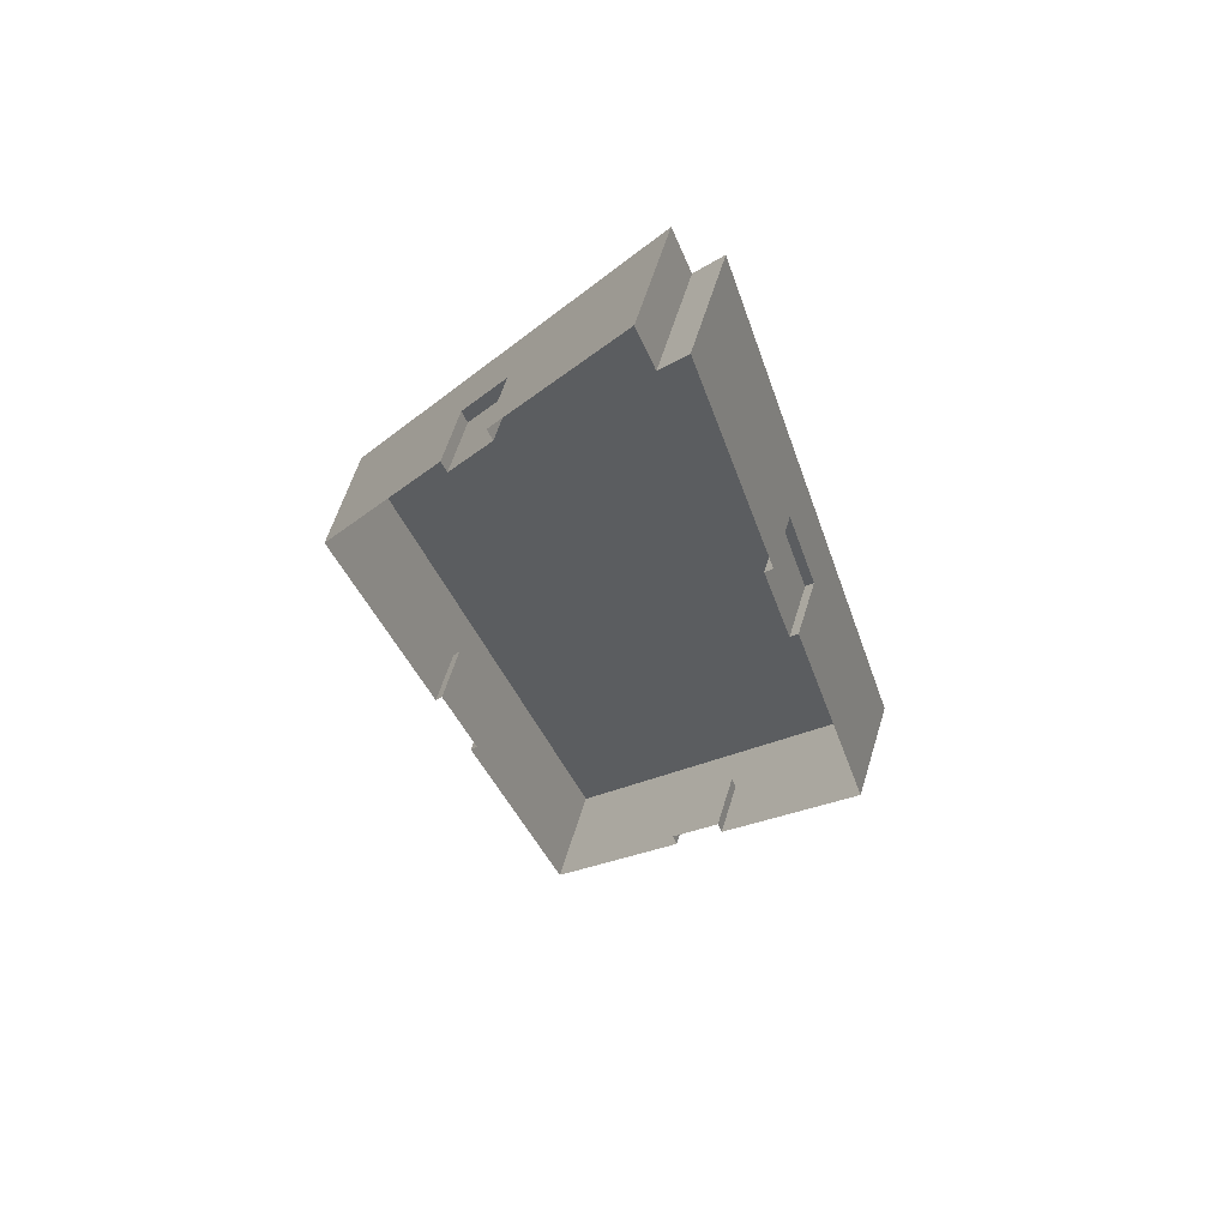
<metadata>
{"format":"obj","ext":"obj","renderer":"f3d","projection":"perspective","resolution":1024,"background":"white","views":[{"elev":58.8,"azim":16.8,"up":"+Z"}]}
</metadata>
<code>
g BuildingObject 6(Clone)
v 2.302 0.18 -3.86
v 2.353 0.1967 -3.797
v 2.302 0.1967 -3.86
v 2.353 0.1967 -3.797
v 2.302 0.18 -3.86
v 2.353 0.18 -3.797
v 2.353 0.18 -3.797
v 2.726 0.1967 -5.03
v 2.353 0.1967 -3.797
v 2.726 0.1967 -5.03
v 2.353 0.18 -3.797
v 2.726 0.18 -5.03
v 2.726 0.18 -5.03
v 2.109 0.1967 -5.774
v 2.726 0.1967 -5.03
v 2.109 0.1967 -5.774
v 2.726 0.18 -5.03
v 2.109 0.18 -5.774
v 2.109 0.18 -5.774
v 1.685 0.1967 -4.612
v 2.109 0.1967 -5.774
v 1.685 0.1967 -4.612
v 2.109 0.18 -5.774
v 1.685 0.18 -4.612
v 1.685 0.18 -4.612
v 2.266 0.1967 -3.762
v 1.685 0.1967 -4.612
v 2.266 0.1967 -3.762
v 1.685 0.18 -4.612
v 2.266 0.18 -3.762
v 2.266 0.18 -3.762
v 2.302 0.1967 -3.86
v 2.266 0.1967 -3.762
v 2.302 0.1967 -3.86
v 2.266 0.18 -3.762
v 2.302 0.18 -3.86
v 2.302 0.1967 -3.86
v 2.348 0.1967 -3.838
v 2.298 0.1967 -3.9
v 2.348 0.1967 -3.838
v 2.302 0.1967 -3.86
v 2.353 0.1967 -3.797
v 2.353 0.1967 -3.797
v 2.705 0.1967 -5.02
v 2.348 0.1967 -3.838
v 2.705 0.1967 -5.02
v 2.353 0.1967 -3.797
v 2.726 0.1967 -5.03
v 2.726 0.1967 -5.03
v 2.113 0.1967 -5.735
v 2.705 0.1967 -5.02
v 2.113 0.1967 -5.735
v 2.726 0.1967 -5.03
v 2.109 0.1967 -5.774
v 2.109 0.1967 -5.774
v 1.706 0.1967 -4.618
v 2.113 0.1967 -5.735
v 1.706 0.1967 -4.618
v 2.109 0.1967 -5.774
v 1.685 0.1967 -4.612
v 1.685 0.1967 -4.612
v 2.263 0.1967 -3.804
v 1.706 0.1967 -4.618
v 2.263 0.1967 -3.804
v 1.685 0.1967 -4.612
v 2.266 0.1967 -3.762
v 2.266 0.1967 -3.762
v 2.298 0.1967 -3.9
v 2.263 0.1967 -3.804
v 2.298 0.1967 -3.9
v 2.266 0.1967 -3.762
v 2.302 0.1967 -3.86
v 2.298 0.1967 -3.9
v 2.348 0.18 -3.838
v 2.298 0.18 -3.9
v 2.348 0.18 -3.838
v 2.298 0.1967 -3.9
v 2.348 0.1967 -3.838
v 2.348 0.1967 -3.838
v 2.705 0.18 -5.02
v 2.348 0.18 -3.838
v 2.705 0.18 -5.02
v 2.348 0.1967 -3.838
v 2.705 0.1967 -5.02
v 2.705 0.1967 -5.02
v 2.113 0.18 -5.735
v 2.705 0.18 -5.02
v 2.113 0.18 -5.735
v 2.705 0.1967 -5.02
v 2.113 0.1967 -5.735
v 2.113 0.1967 -5.735
v 1.706 0.18 -4.618
v 2.113 0.18 -5.735
v 1.706 0.18 -4.618
v 2.113 0.1967 -5.735
v 1.706 0.1967 -4.618
v 1.706 0.1967 -4.618
v 2.263 0.18 -3.804
v 1.706 0.18 -4.618
v 2.263 0.18 -3.804
v 1.706 0.1967 -4.618
v 2.263 0.1967 -3.804
v 2.263 0.1967 -3.804
v 2.298 0.18 -3.9
v 2.263 0.18 -3.804
v 2.298 0.18 -3.9
v 2.263 0.1967 -3.804
v 2.298 0.1967 -3.9
v 2.298 0.18 -3.9
v 2.348 0.18 -3.838
v 2.705 0.18 -5.02
v 2.298 0.18 -3.9
v 2.705 0.18 -5.02
v 2.113 0.18 -5.735
v 2.298 0.18 -3.9
v 2.113 0.18 -5.735
v 1.706 0.18 -4.618
v 1.706 0.18 -4.618
v 2.263 0.18 -3.804
v 2.298 0.18 -3.9
v 2.266 0 -3.762
v 2.302 0.036 -3.86
v 2.266 0.036 -3.762
v 2.302 0.036 -3.86
v 2.266 0 -3.762
v 2.302 0 -3.86
v 2.266 0.036 -3.762
v 2.302 0.108 -3.86
v 2.266 0.108 -3.762
v 2.302 0.108 -3.86
v 2.266 0.036 -3.762
v 2.302 0.036 -3.86
v 2.266 0.108 -3.762
v 2.302 0.18 -3.86
v 2.266 0.18 -3.762
v 2.302 0.18 -3.86
v 2.266 0.108 -3.762
v 2.302 0.108 -3.86
v 2.302 0 -3.86
v 2.353 0.036 -3.797
v 2.302 0.036 -3.86
v 2.353 0.036 -3.797
v 2.302 0 -3.86
v 2.353 0 -3.797
v 2.302 0.036 -3.86
v 2.353 0.108 -3.797
v 2.302 0.108 -3.86
v 2.353 0.108 -3.797
v 2.302 0.036 -3.86
v 2.353 0.036 -3.797
v 2.302 0.108 -3.86
v 2.353 0.18 -3.797
v 2.302 0.18 -3.86
v 2.353 0.18 -3.797
v 2.302 0.108 -3.86
v 2.353 0.108 -3.797
v 2.512 0.036 -4.321
v 2.497 0.108 -4.339
v 2.512 0.108 -4.321
v 2.497 0.108 -4.339
v 2.512 0.036 -4.321
v 2.497 0.036 -4.339
v 2.512 0 -4.321
v 2.497 0.036 -4.339
v 2.512 0.036 -4.321
v 2.497 0.036 -4.339
v 2.512 0 -4.321
v 2.497 0 -4.339
v 2.567 0.108 -4.506
v 2.553 0.036 -4.524
v 2.567 0.036 -4.506
v 2.553 0.036 -4.524
v 2.567 0.108 -4.506
v 2.553 0.108 -4.524
v 2.567 0.036 -4.506
v 2.553 0 -4.524
v 2.567 0 -4.506
v 2.553 0 -4.524
v 2.567 0.036 -4.506
v 2.553 0.036 -4.524
v 2.512 0.108 -4.321
v 2.553 0.108 -4.524
v 2.567 0.108 -4.506
v 2.553 0.108 -4.524
v 2.512 0.108 -4.321
v 2.497 0.108 -4.339
v 2.497 0 -4.339
v 2.553 0.108 -4.524
v 2.497 0.108 -4.339
v 2.553 0.108 -4.524
v 2.497 0 -4.339
v 2.553 0 -4.524
v 2.353 0 -3.797
v 2.512 0.036 -4.321
v 2.353 0.036 -3.797
v 2.512 0.036 -4.321
v 2.353 0 -3.797
v 2.512 0 -4.321
v 2.567 0 -4.506
v 2.726 0.036 -5.03
v 2.567 0.036 -4.506
v 2.726 0.036 -5.03
v 2.567 0 -4.506
v 2.726 0 -5.03
v 2.353 0.036 -3.797
v 2.377 0.108 -3.874
v 2.353 0.108 -3.797
v 2.377 0.108 -3.874
v 2.353 0.036 -3.797
v 2.377 0.036 -3.874
v 2.377 0.036 -3.874
v 2.433 0.108 -4.059
v 2.377 0.108 -3.874
v 2.433 0.108 -4.059
v 2.377 0.036 -3.874
v 2.433 0.036 -4.059
v 2.433 0.036 -4.059
v 2.488 0.108 -4.244
v 2.433 0.108 -4.059
v 2.488 0.108 -4.244
v 2.433 0.036 -4.059
v 2.488 0.036 -4.244
v 2.512 0.108 -4.321
v 2.488 0.036 -4.244
v 2.512 0.036 -4.321
v 2.488 0.036 -4.244
v 2.512 0.108 -4.321
v 2.488 0.108 -4.244
v 2.567 0.036 -4.506
v 2.591 0.108 -4.583
v 2.567 0.108 -4.506
v 2.591 0.108 -4.583
v 2.567 0.036 -4.506
v 2.591 0.036 -4.583
v 2.591 0.036 -4.583
v 2.647 0.108 -4.768
v 2.591 0.108 -4.583
v 2.647 0.108 -4.768
v 2.591 0.036 -4.583
v 2.647 0.036 -4.768
v 2.647 0.036 -4.768
v 2.702 0.108 -4.953
v 2.647 0.108 -4.768
v 2.702 0.108 -4.953
v 2.647 0.036 -4.768
v 2.702 0.036 -4.953
v 2.726 0.108 -5.03
v 2.702 0.036 -4.953
v 2.726 0.036 -5.03
v 2.702 0.036 -4.953
v 2.726 0.108 -5.03
v 2.702 0.108 -4.953
v 2.353 0.108 -3.797
v 2.372 0.18 -3.859
v 2.353 0.18 -3.797
v 2.372 0.18 -3.859
v 2.353 0.108 -3.797
v 2.372 0.108 -3.859
v 2.372 0.108 -3.859
v 2.428 0.18 -4.044
v 2.372 0.18 -3.859
v 2.428 0.18 -4.044
v 2.372 0.108 -3.859
v 2.428 0.108 -4.044
v 2.428 0.108 -4.044
v 2.484 0.18 -4.229
v 2.428 0.18 -4.044
v 2.484 0.18 -4.229
v 2.428 0.108 -4.044
v 2.484 0.108 -4.229
v 2.484 0.108 -4.229
v 2.54 0.18 -4.414
v 2.484 0.18 -4.229
v 2.54 0.18 -4.414
v 2.484 0.108 -4.229
v 2.54 0.108 -4.414
v 2.54 0.108 -4.414
v 2.595 0.18 -4.598
v 2.54 0.18 -4.414
v 2.595 0.18 -4.598
v 2.54 0.108 -4.414
v 2.595 0.108 -4.598
v 2.595 0.108 -4.598
v 2.651 0.18 -4.783
v 2.595 0.18 -4.598
v 2.651 0.18 -4.783
v 2.595 0.108 -4.598
v 2.651 0.108 -4.783
v 2.651 0.108 -4.783
v 2.707 0.18 -4.968
v 2.651 0.18 -4.783
v 2.707 0.18 -4.968
v 2.651 0.108 -4.783
v 2.707 0.108 -4.968
v 2.726 0.18 -5.03
v 2.707 0.108 -4.968
v 2.726 0.108 -5.03
v 2.707 0.108 -4.968
v 2.726 0.18 -5.03
v 2.707 0.18 -4.968
v 2.464 0.036 -5.346
v 2.455 0.108 -5.316
v 2.464 0.108 -5.346
v 2.455 0.108 -5.316
v 2.464 0.036 -5.346
v 2.455 0.036 -5.316
v 2.464 0 -5.346
v 2.455 0.036 -5.316
v 2.464 0.036 -5.346
v 2.455 0.036 -5.316
v 2.464 0 -5.346
v 2.455 0 -5.316
v 2.371 0.108 -5.458
v 2.362 0.036 -5.428
v 2.371 0.036 -5.458
v 2.362 0.036 -5.428
v 2.371 0.108 -5.458
v 2.362 0.108 -5.428
v 2.371 0.036 -5.458
v 2.362 0 -5.428
v 2.371 0 -5.458
v 2.362 0 -5.428
v 2.371 0.036 -5.458
v 2.362 0.036 -5.428
v 2.464 0.108 -5.346
v 2.362 0.108 -5.428
v 2.371 0.108 -5.458
v 2.362 0.108 -5.428
v 2.464 0.108 -5.346
v 2.455 0.108 -5.316
v 2.455 0 -5.316
v 2.362 0.108 -5.428
v 2.455 0.108 -5.316
v 2.362 0.108 -5.428
v 2.455 0 -5.316
v 2.362 0 -5.428
v 2.726 0 -5.03
v 2.464 0.036 -5.346
v 2.726 0.036 -5.03
v 2.464 0.036 -5.346
v 2.726 0 -5.03
v 2.464 0 -5.346
v 2.371 0 -5.458
v 2.109 0.036 -5.774
v 2.371 0.036 -5.458
v 2.109 0.036 -5.774
v 2.371 0 -5.458
v 2.109 0 -5.774
v 2.726 0.036 -5.03
v 2.687 0.108 -5.076
v 2.726 0.108 -5.03
v 2.687 0.108 -5.076
v 2.726 0.036 -5.03
v 2.687 0.036 -5.076
v 2.687 0.036 -5.076
v 2.595 0.108 -5.188
v 2.687 0.108 -5.076
v 2.595 0.108 -5.188
v 2.687 0.036 -5.076
v 2.595 0.036 -5.188
v 2.595 0.036 -5.188
v 2.502 0.108 -5.3
v 2.595 0.108 -5.188
v 2.502 0.108 -5.3
v 2.595 0.036 -5.188
v 2.502 0.036 -5.3
v 2.464 0.108 -5.346
v 2.502 0.036 -5.3
v 2.464 0.036 -5.346
v 2.502 0.036 -5.3
v 2.464 0.108 -5.346
v 2.502 0.108 -5.3
v 2.371 0.036 -5.458
v 2.333 0.108 -5.505
v 2.371 0.108 -5.458
v 2.333 0.108 -5.505
v 2.371 0.036 -5.458
v 2.333 0.036 -5.505
v 2.333 0.036 -5.505
v 2.24 0.108 -5.616
v 2.333 0.108 -5.505
v 2.24 0.108 -5.616
v 2.333 0.036 -5.505
v 2.24 0.036 -5.616
v 2.24 0.036 -5.616
v 2.148 0.108 -5.728
v 2.24 0.108 -5.616
v 2.148 0.108 -5.728
v 2.24 0.036 -5.616
v 2.148 0.036 -5.728
v 2.109 0.108 -5.774
v 2.148 0.036 -5.728
v 2.109 0.036 -5.774
v 2.148 0.036 -5.728
v 2.109 0.108 -5.774
v 2.148 0.108 -5.728
v 2.726 0.108 -5.03
v 2.695 0.18 -5.067
v 2.726 0.18 -5.03
v 2.695 0.18 -5.067
v 2.726 0.108 -5.03
v 2.695 0.108 -5.067
v 2.695 0.108 -5.067
v 2.602 0.18 -5.179
v 2.695 0.18 -5.067
v 2.602 0.18 -5.179
v 2.695 0.108 -5.067
v 2.602 0.108 -5.179
v 2.602 0.108 -5.179
v 2.51 0.18 -5.29
v 2.602 0.18 -5.179
v 2.51 0.18 -5.29
v 2.602 0.108 -5.179
v 2.51 0.108 -5.29
v 2.51 0.108 -5.29
v 2.418 0.18 -5.402
v 2.51 0.18 -5.29
v 2.418 0.18 -5.402
v 2.51 0.108 -5.29
v 2.418 0.108 -5.402
v 2.418 0.108 -5.402
v 2.325 0.18 -5.514
v 2.418 0.18 -5.402
v 2.325 0.18 -5.514
v 2.418 0.108 -5.402
v 2.325 0.108 -5.514
v 2.325 0.108 -5.514
v 2.233 0.18 -5.626
v 2.325 0.18 -5.514
v 2.233 0.18 -5.626
v 2.325 0.108 -5.514
v 2.233 0.108 -5.626
v 2.233 0.108 -5.626
v 2.14 0.18 -5.737
v 2.233 0.18 -5.626
v 2.14 0.18 -5.737
v 2.233 0.108 -5.626
v 2.14 0.108 -5.737
v 2.109 0.18 -5.774
v 2.14 0.108 -5.737
v 2.109 0.108 -5.774
v 2.14 0.108 -5.737
v 2.109 0.18 -5.774
v 2.14 0.18 -5.737
v 1.929 0.036 -5.28
v 1.943 0.108 -5.26
v 1.929 0.108 -5.28
v 1.943 0.108 -5.26
v 1.929 0.036 -5.28
v 1.943 0.036 -5.26
v 1.929 0 -5.28
v 1.943 0.036 -5.26
v 1.929 0.036 -5.28
v 1.943 0.036 -5.26
v 1.929 0 -5.28
v 1.943 0 -5.26
v 1.865 0.108 -5.106
v 1.879 0.036 -5.085
v 1.865 0.036 -5.106
v 1.879 0.036 -5.085
v 1.865 0.108 -5.106
v 1.879 0.108 -5.085
v 1.865 0.036 -5.106
v 1.879 0 -5.085
v 1.865 0 -5.106
v 1.879 0 -5.085
v 1.865 0.036 -5.106
v 1.879 0.036 -5.085
v 1.929 0.108 -5.28
v 1.879 0.108 -5.085
v 1.865 0.108 -5.106
v 1.879 0.108 -5.085
v 1.929 0.108 -5.28
v 1.943 0.108 -5.26
v 1.943 0 -5.26
v 1.879 0.108 -5.085
v 1.943 0.108 -5.26
v 1.879 0.108 -5.085
v 1.943 0 -5.26
v 1.879 0 -5.085
v 2.109 0 -5.774
v 1.929 0.036 -5.28
v 2.109 0.036 -5.774
v 1.929 0.036 -5.28
v 2.109 0 -5.774
v 1.929 0 -5.28
v 1.865 0 -5.106
v 1.685 0.036 -4.612
v 1.865 0.036 -5.106
v 1.685 0.036 -4.612
v 1.865 0 -5.106
v 1.685 0 -4.612
v 2.109 0.036 -5.774
v 2.083 0.108 -5.702
v 2.109 0.108 -5.774
v 2.083 0.108 -5.702
v 2.109 0.036 -5.774
v 2.083 0.036 -5.702
v 2.083 0.036 -5.702
v 2.019 0.108 -5.527
v 2.083 0.108 -5.702
v 2.019 0.108 -5.527
v 2.083 0.036 -5.702
v 2.019 0.036 -5.527
v 2.019 0.036 -5.527
v 1.955 0.108 -5.353
v 2.019 0.108 -5.527
v 1.955 0.108 -5.353
v 2.019 0.036 -5.527
v 1.955 0.036 -5.353
v 1.929 0.108 -5.28
v 1.955 0.036 -5.353
v 1.929 0.036 -5.28
v 1.955 0.036 -5.353
v 1.929 0.108 -5.28
v 1.955 0.108 -5.353
v 1.865 0.036 -5.106
v 1.839 0.108 -5.033
v 1.865 0.108 -5.106
v 1.839 0.108 -5.033
v 1.865 0.036 -5.106
v 1.839 0.036 -5.033
v 1.839 0.036 -5.033
v 1.775 0.108 -4.859
v 1.839 0.108 -5.033
v 1.775 0.108 -4.859
v 1.839 0.036 -5.033
v 1.775 0.036 -4.859
v 1.775 0.036 -4.859
v 1.711 0.108 -4.684
v 1.775 0.108 -4.859
v 1.711 0.108 -4.684
v 1.775 0.036 -4.859
v 1.711 0.036 -4.684
v 1.685 0.108 -4.612
v 1.711 0.036 -4.684
v 1.685 0.036 -4.612
v 1.711 0.036 -4.684
v 1.685 0.108 -4.612
v 1.711 0.108 -4.684
v 2.109 0.108 -5.774
v 2.088 0.18 -5.716
v 2.109 0.18 -5.774
v 2.088 0.18 -5.716
v 2.109 0.108 -5.774
v 2.088 0.108 -5.716
v 2.088 0.108 -5.716
v 2.024 0.18 -5.542
v 2.088 0.18 -5.716
v 2.024 0.18 -5.542
v 2.088 0.108 -5.716
v 2.024 0.108 -5.542
v 2.024 0.108 -5.542
v 1.961 0.18 -5.367
v 2.024 0.18 -5.542
v 1.961 0.18 -5.367
v 2.024 0.108 -5.542
v 1.961 0.108 -5.367
v 1.961 0.108 -5.367
v 1.897 0.18 -5.193
v 1.961 0.18 -5.367
v 1.897 0.18 -5.193
v 1.961 0.108 -5.367
v 1.897 0.108 -5.193
v 1.897 0.108 -5.193
v 1.833 0.18 -5.019
v 1.897 0.18 -5.193
v 1.833 0.18 -5.019
v 1.897 0.108 -5.193
v 1.833 0.108 -5.019
v 1.833 0.108 -5.019
v 1.77 0.18 -4.844
v 1.833 0.18 -5.019
v 1.77 0.18 -4.844
v 1.833 0.108 -5.019
v 1.77 0.108 -4.844
v 1.77 0.108 -4.844
v 1.706 0.18 -4.67
v 1.77 0.18 -4.844
v 1.706 0.18 -4.67
v 1.77 0.108 -4.844
v 1.706 0.108 -4.67
v 1.685 0.18 -4.612
v 1.706 0.108 -4.67
v 1.685 0.108 -4.612
v 1.706 0.108 -4.67
v 1.685 0.18 -4.612
v 1.706 0.18 -4.67
v 1.932 0.036 -4.251
v 1.942 0.108 -4.279
v 1.932 0.108 -4.251
v 1.942 0.108 -4.279
v 1.932 0.036 -4.251
v 1.942 0.036 -4.279
v 1.932 0 -4.251
v 1.942 0.036 -4.279
v 1.932 0.036 -4.251
v 1.942 0.036 -4.279
v 1.932 0 -4.251
v 1.942 0 -4.279
v 2.019 0.108 -4.123
v 2.029 0.036 -4.151
v 2.019 0.036 -4.123
v 2.029 0.036 -4.151
v 2.019 0.108 -4.123
v 2.029 0.108 -4.151
v 2.019 0.036 -4.123
v 2.029 0 -4.151
v 2.019 0 -4.123
v 2.029 0 -4.151
v 2.019 0.036 -4.123
v 2.029 0.036 -4.151
v 1.932 0.108 -4.251
v 2.029 0.108 -4.151
v 2.019 0.108 -4.123
v 2.029 0.108 -4.151
v 1.932 0.108 -4.251
v 1.942 0.108 -4.279
v 1.942 0 -4.279
v 2.029 0.108 -4.151
v 1.942 0.108 -4.279
v 2.029 0.108 -4.151
v 1.942 0 -4.279
v 2.029 0 -4.151
v 1.685 0 -4.612
v 1.932 0.036 -4.251
v 1.685 0.036 -4.612
v 1.932 0.036 -4.251
v 1.685 0 -4.612
v 1.932 0 -4.251
v 2.019 0 -4.123
v 2.266 0.036 -3.762
v 2.019 0.036 -4.123
v 2.266 0.036 -3.762
v 2.019 0 -4.123
v 2.266 0 -3.762
v 1.685 0.036 -4.612
v 1.721 0.108 -4.559
v 1.685 0.108 -4.612
v 1.721 0.108 -4.559
v 1.685 0.036 -4.612
v 1.721 0.036 -4.559
v 1.721 0.036 -4.559
v 1.808 0.108 -4.431
v 1.721 0.108 -4.559
v 1.808 0.108 -4.431
v 1.721 0.036 -4.559
v 1.808 0.036 -4.431
v 1.808 0.036 -4.431
v 1.895 0.108 -4.304
v 1.808 0.108 -4.431
v 1.895 0.108 -4.304
v 1.808 0.036 -4.431
v 1.895 0.036 -4.304
v 1.932 0.108 -4.251
v 1.895 0.036 -4.304
v 1.932 0.036 -4.251
v 1.895 0.036 -4.304
v 1.932 0.108 -4.251
v 1.895 0.108 -4.304
v 2.019 0.036 -4.123
v 2.055 0.108 -4.07
v 2.019 0.108 -4.123
v 2.055 0.108 -4.07
v 2.019 0.036 -4.123
v 2.055 0.036 -4.07
v 2.055 0.036 -4.07
v 2.142 0.108 -3.943
v 2.055 0.108 -4.07
v 2.142 0.108 -3.943
v 2.055 0.036 -4.07
v 2.142 0.036 -3.943
v 2.142 0.036 -3.943
v 2.23 0.108 -3.815
v 2.142 0.108 -3.943
v 2.23 0.108 -3.815
v 2.142 0.036 -3.943
v 2.23 0.036 -3.815
v 2.266 0.108 -3.762
v 2.23 0.036 -3.815
v 2.266 0.036 -3.762
v 2.23 0.036 -3.815
v 2.266 0.108 -3.762
v 2.23 0.108 -3.815
v 1.685 0.108 -4.612
v 1.714 0.18 -4.569
v 1.685 0.18 -4.612
v 1.714 0.18 -4.569
v 1.685 0.108 -4.612
v 1.714 0.108 -4.569
v 1.714 0.108 -4.569
v 1.801 0.18 -4.442
v 1.714 0.18 -4.569
v 1.801 0.18 -4.442
v 1.714 0.108 -4.569
v 1.801 0.108 -4.442
v 1.801 0.108 -4.442
v 1.888 0.18 -4.314
v 1.801 0.18 -4.442
v 1.888 0.18 -4.314
v 1.801 0.108 -4.442
v 1.888 0.108 -4.314
v 1.888 0.108 -4.314
v 1.975 0.18 -4.187
v 1.888 0.18 -4.314
v 1.975 0.18 -4.187
v 1.888 0.108 -4.314
v 1.975 0.108 -4.187
v 1.975 0.108 -4.187
v 2.063 0.18 -4.06
v 1.975 0.18 -4.187
v 2.063 0.18 -4.06
v 1.975 0.108 -4.187
v 2.063 0.108 -4.06
v 2.063 0.108 -4.06
v 2.15 0.18 -3.932
v 2.063 0.18 -4.06
v 2.15 0.18 -3.932
v 2.063 0.108 -4.06
v 2.15 0.108 -3.932
v 2.15 0.108 -3.932
v 2.237 0.18 -3.805
v 2.15 0.18 -3.932
v 2.237 0.18 -3.805
v 2.15 0.108 -3.932
v 2.237 0.108 -3.805
v 2.266 0.18 -3.762
v 2.237 0.108 -3.805
v 2.266 0.108 -3.762
v 2.237 0.108 -3.805
v 2.266 0.18 -3.762
v 2.237 0.18 -3.805
f 1 2 3
f 4 5 6
f 7 8 9
f 10 11 12
f 13 14 15
f 16 17 18
f 19 20 21
f 22 23 24
f 25 26 27
f 28 29 30
f 31 32 33
f 34 35 36
f 37 38 39
f 40 41 42
f 43 44 45
f 46 47 48
f 49 50 51
f 52 53 54
f 55 56 57
f 58 59 60
f 61 62 63
f 64 65 66
f 67 68 69
f 70 71 72
f 73 74 75
f 76 77 78
f 79 80 81
f 82 83 84
f 85 86 87
f 88 89 90
f 91 92 93
f 94 95 96
f 97 98 99
f 100 101 102
f 103 104 105
f 106 107 108
f 109 110 111
f 112 113 114
f 115 116 117
f 118 119 120
f 127 128 129
f 130 131 132
f 133 134 135
f 136 137 138
f 145 146 147
f 148 149 150
f 151 152 153
f 154 155 156
f 157 158 159
f 160 161 162
f 169 170 171
f 172 173 174
f 181 182 183
f 184 185 186
f 205 206 207
f 208 209 210
f 223 224 225
f 226 227 228
f 229 230 231
f 232 233 234
f 247 248 249
f 250 251 252
f 253 254 255
f 256 257 258
f 295 296 297
f 298 299 300
f 301 302 303
f 304 305 306
f 313 314 315
f 316 317 318
f 325 326 327
f 328 329 330
f 349 350 351
f 352 353 354
f 367 368 369
f 370 371 372
f 373 374 375
f 376 377 378
f 391 392 393
f 394 395 396
f 397 398 399
f 400 401 402
f 439 440 441
f 442 443 444
f 445 446 447
f 448 449 450
f 457 458 459
f 460 461 462
f 469 470 471
f 472 473 474
f 493 494 495
f 496 497 498
f 511 512 513
f 514 515 516
f 517 518 519
f 520 521 522
f 535 536 537
f 538 539 540
f 541 542 543
f 544 545 546
f 583 584 585
f 586 587 588
f 589 590 591
f 592 593 594
f 601 602 603
f 604 605 606
f 613 614 615
f 616 617 618
f 637 638 639
f 640 641 642
f 655 656 657
f 658 659 660
f 661 662 663
f 664 665 666
f 679 680 681
f 682 683 684
f 685 686 687
f 688 689 690
f 727 728 729
f 730 731 732
f 121 122 123
f 124 125 126
f 139 140 141
f 142 143 144
f 163 164 165
f 166 167 168
f 175 176 177
f 178 179 180
f 193 194 195
f 196 197 198
f 199 200 201
f 202 203 204
f 307 308 309
f 310 311 312
f 319 320 321
f 322 323 324
f 337 338 339
f 340 341 342
f 343 344 345
f 346 347 348
f 451 452 453
f 454 455 456
f 463 464 465
f 466 467 468
f 481 482 483
f 484 485 486
f 487 488 489
f 490 491 492
f 595 596 597
f 598 599 600
f 607 608 609
f 610 611 612
f 625 626 627
f 628 629 630
f 631 632 633
f 634 635 636
f 187 188 189
f 190 191 192
f 331 332 333
f 334 335 336
f 475 476 477
f 478 479 480
f 619 620 621
f 622 623 624
f 259 260 261
f 262 263 264
f 265 266 267
f 268 269 270
f 277 278 279
f 280 281 282
f 355 356 357
f 358 359 360
f 409 410 411
f 412 413 414
f 415 416 417
f 418 419 420
f 499 500 501
f 502 503 504
f 505 506 507
f 508 509 510
f 547 548 549
f 550 551 552
f 577 578 579
f 580 581 582
f 643 644 645
f 646 647 648
f 649 650 651
f 652 653 654
f 703 704 705
f 706 707 708
f 211 212 213
f 214 215 216
f 235 236 237
f 238 239 240
f 241 242 243
f 244 245 246
f 271 272 273
f 274 275 276
f 283 284 285
f 286 287 288
f 361 362 363
f 364 365 366
f 421 422 423
f 424 425 426
f 523 524 525
f 526 527 528
f 553 554 555
f 556 557 558
f 559 560 561
f 562 563 564
f 565 566 567
f 568 569 570
f 667 668 669
f 670 671 672
f 673 674 675
f 676 677 678
f 697 698 699
f 700 701 702
f 709 710 711
f 712 713 714
f 721 722 723
f 724 725 726
f 217 218 219
f 220 221 222
f 289 290 291
f 292 293 294
f 379 380 381
f 382 383 384
f 385 386 387
f 388 389 390
f 403 404 405
f 406 407 408
f 427 428 429
f 430 431 432
f 433 434 435
f 436 437 438
f 529 530 531
f 532 533 534
f 571 572 573
f 574 575 576
f 691 692 693
f 694 695 696
f 715 716 717
f 718 719 720

</code>
